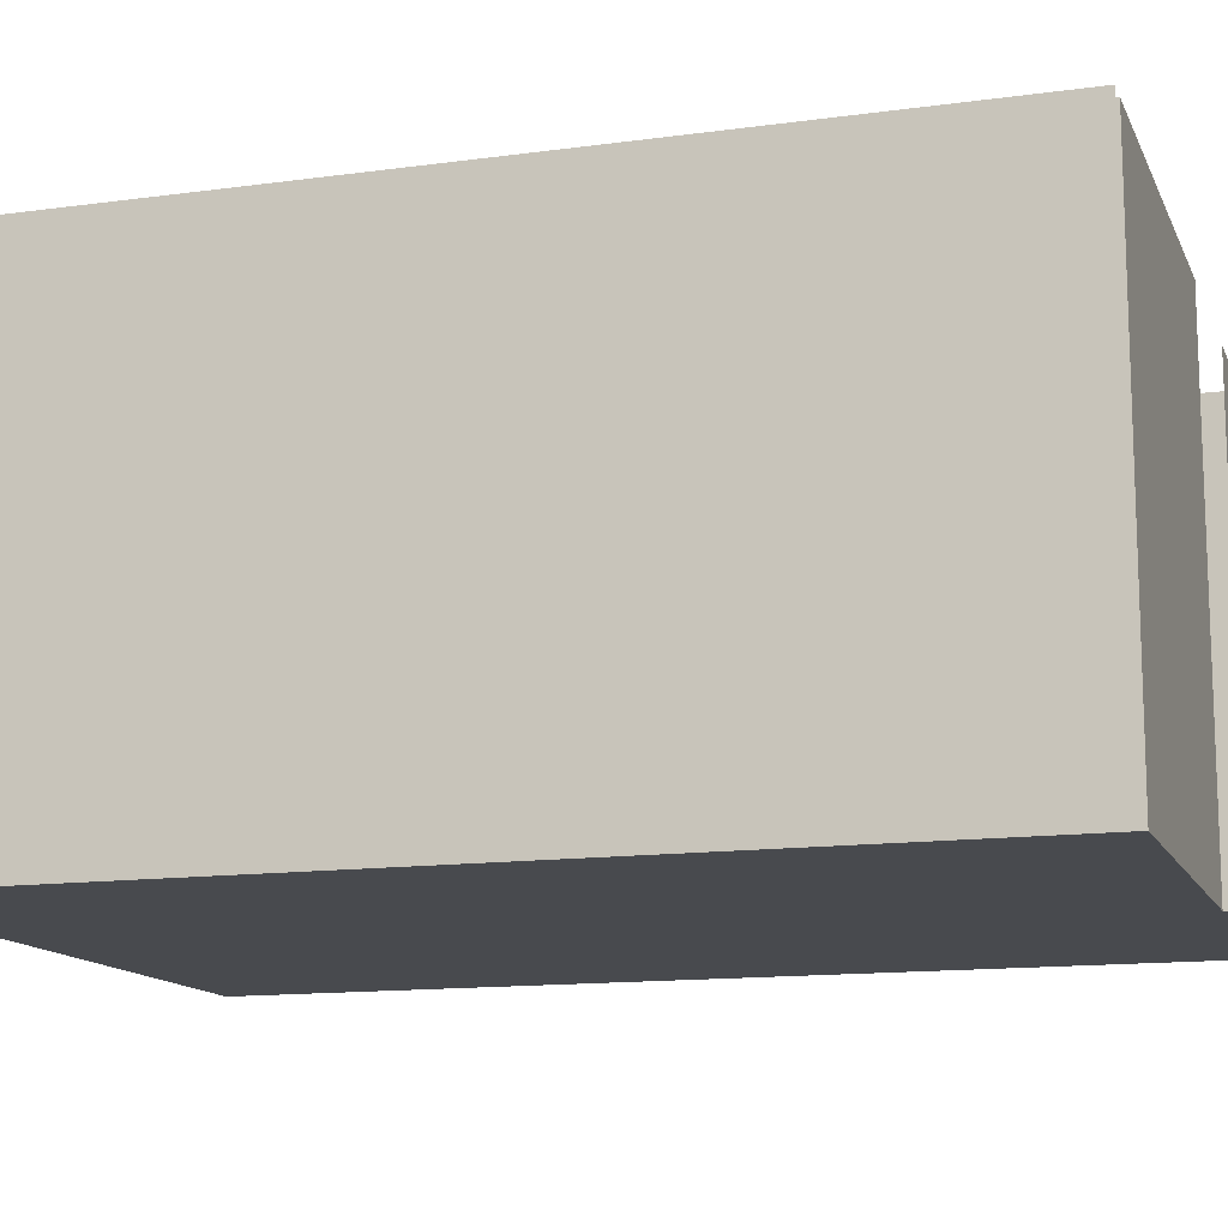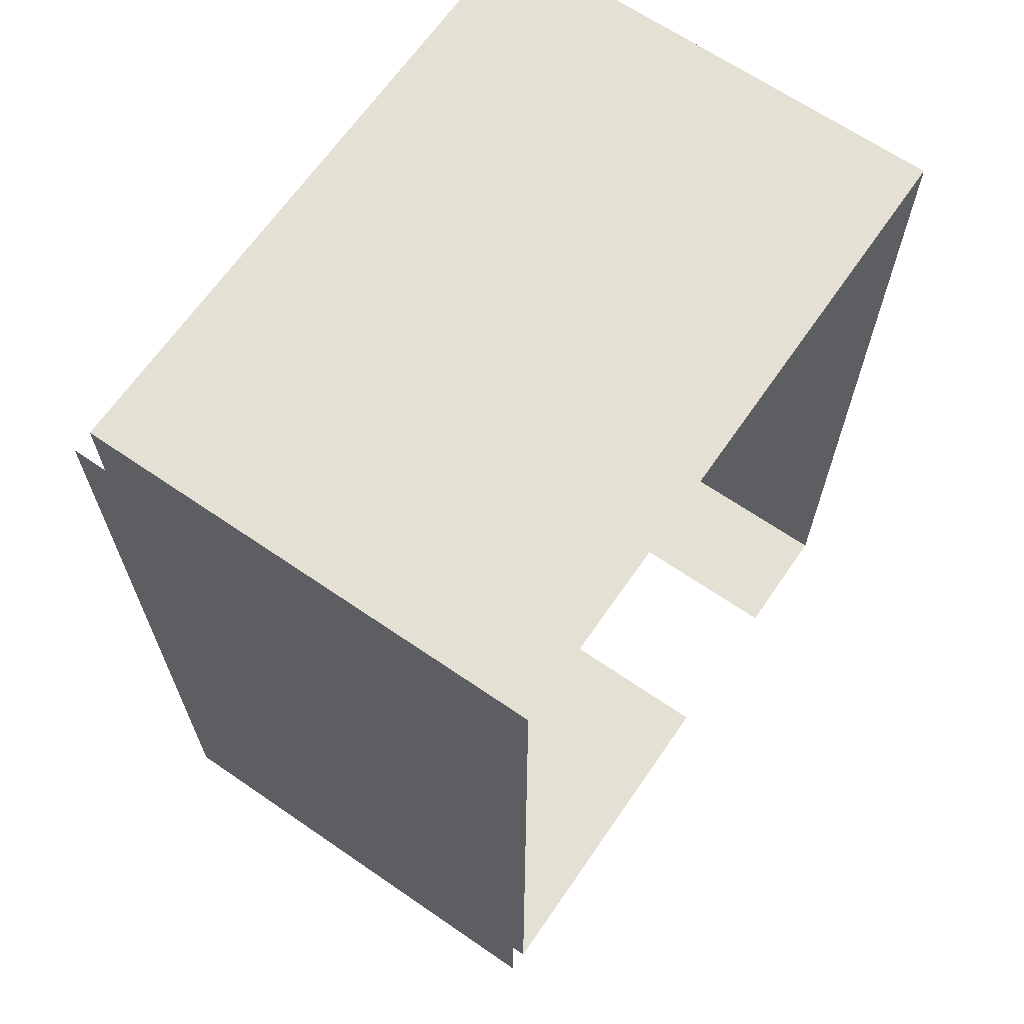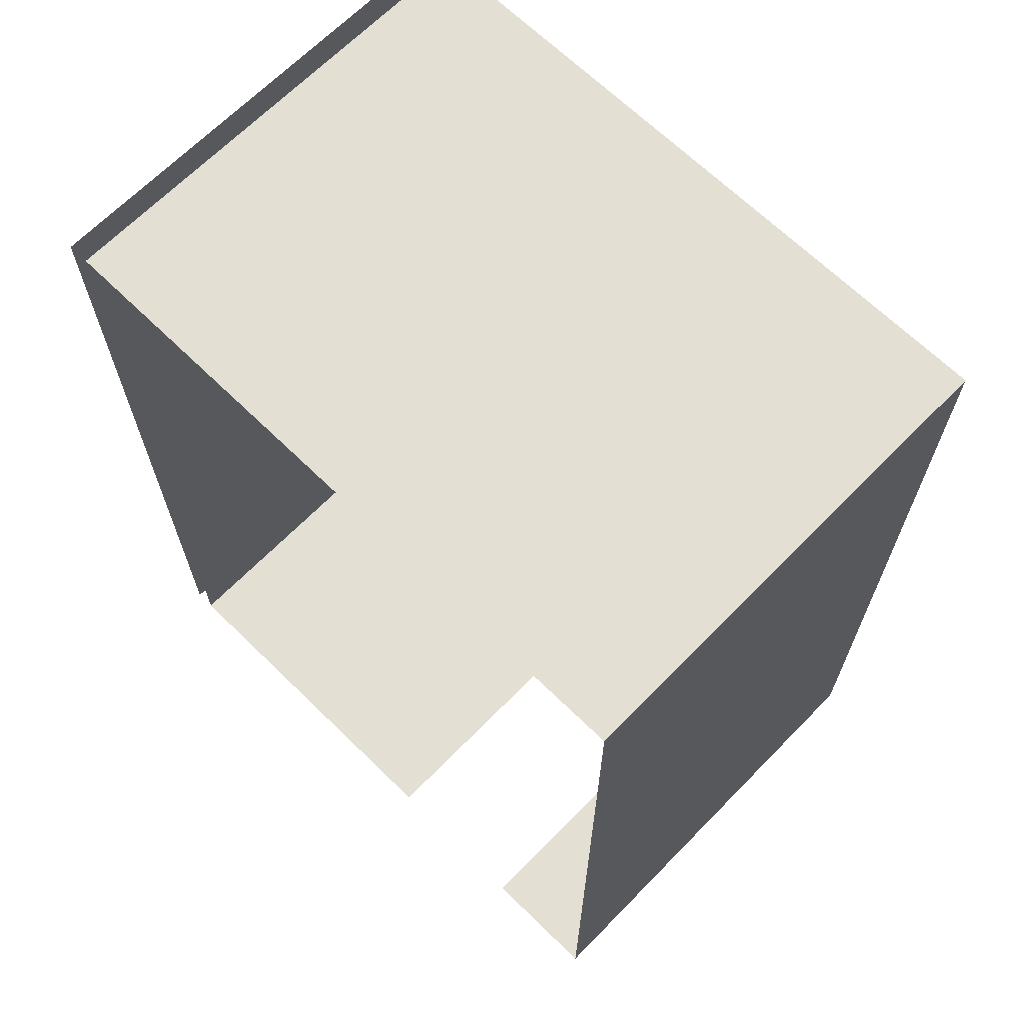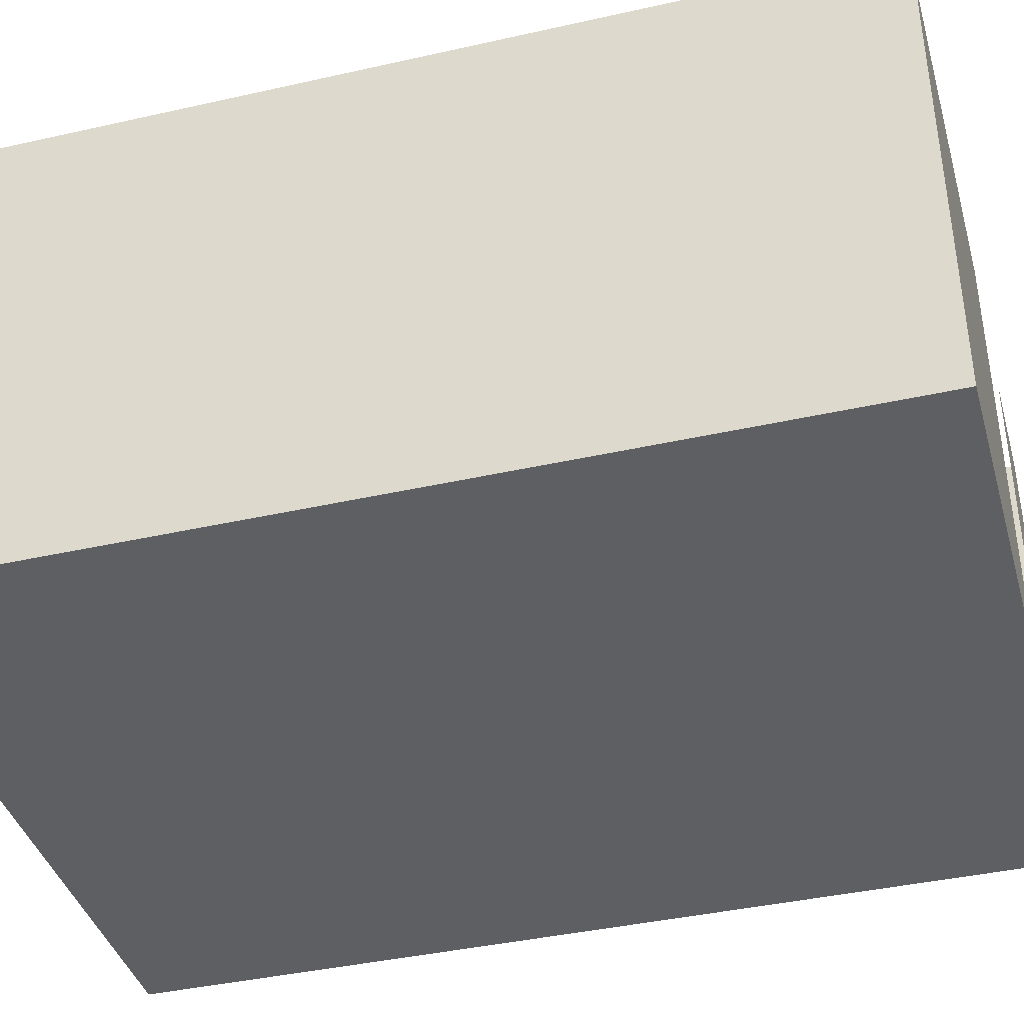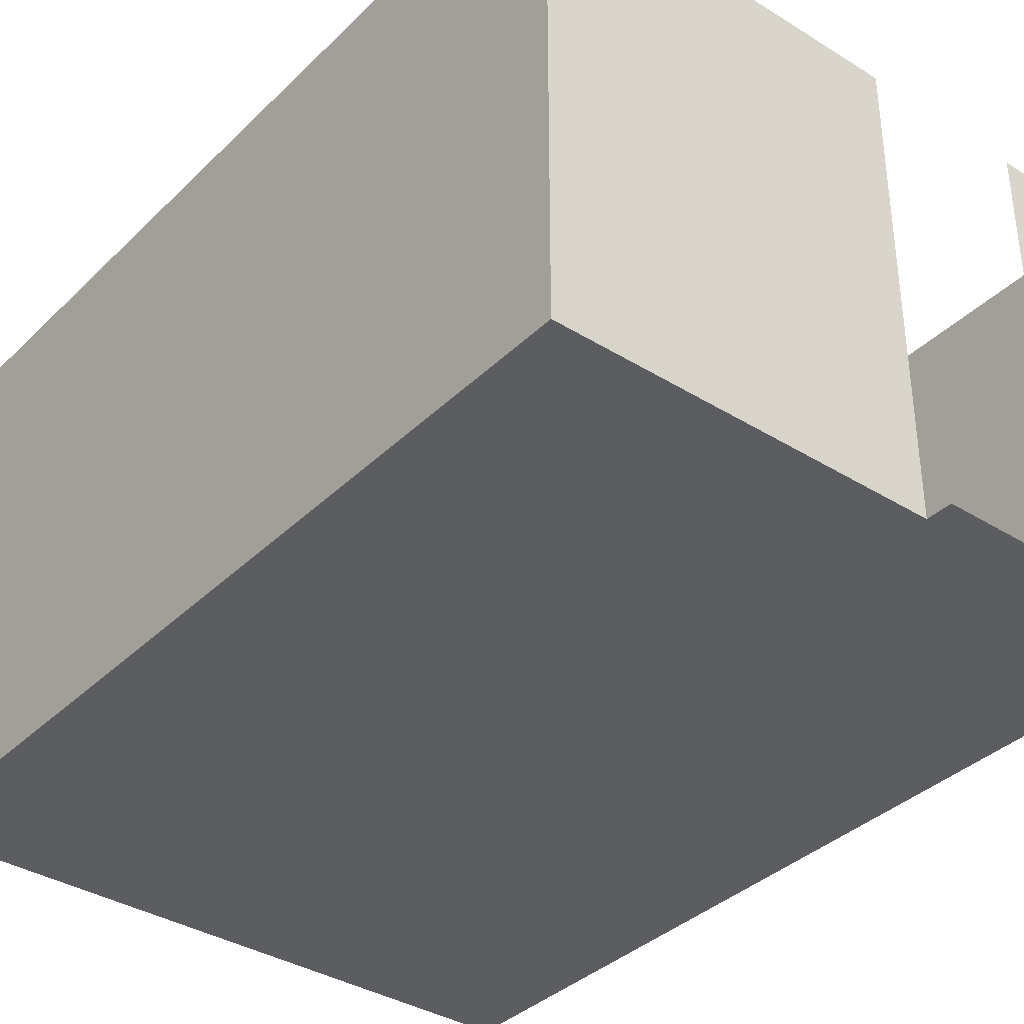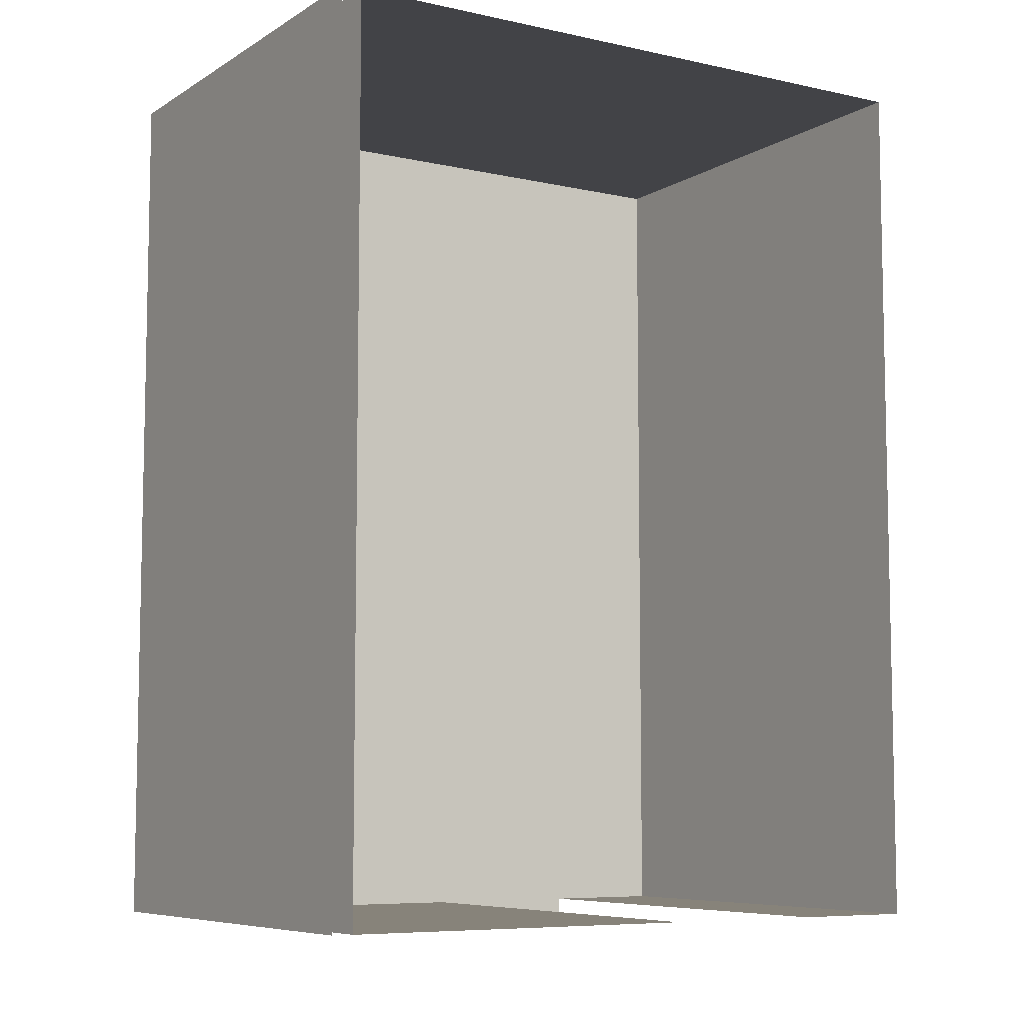
<metadata>
{"format":"obj","ext":"obj","renderer":"f3d","projection":"perspective","resolution":1024,"background":"white","views":[{"elev":-13.2,"azim":107.4,"up":"+Y"},{"elev":66.1,"azim":124.6,"up":"+Z"},{"elev":66.9,"azim":-135.6,"up":"+Z"},{"elev":-39.9,"azim":105.6,"up":"+Y"},{"elev":-36.6,"azim":141.1,"up":"+Y"},{"elev":-7.4,"azim":148.1,"up":"+Z"}]}
</metadata>
<code>
o 3229_075
v -122 10.19 1.621
v -123 10.19 1.621
v -122 10.19 1.764
v -123 10.19 1.764
v -122 10.19 6.814
v -123 10.19 6.814
v -120 10.19 1.764
v -120 10.19 6.814
v -123.6 10.19 1.764
v -123.6 10.19 6.814
v -119.8 10.19 1.764
v -119.8 10.19 6.814
v -122 12.84 1.764
v -123 12.84 1.764
v -122 12.84 6.814
v -123 12.84 6.814
v -120 12.84 1.764
v -120 12.84 6.814
v -123.6 12.84 1.764
v -123.6 12.84 6.814
v -119.8 12.84 1.764
v -119.8 12.84 6.814
f 1 2 4 3
f 3 4 6 5
f 3 5 8 7
f 6 4 9 10
f 7 8 18 17
f 3 7 17 13
f 8 5 15 18
f 10 9 19 20
f 6 10 20 16
f 9 4 14 19
f 12 11 21 22
f 5 6 16 15

</code>
